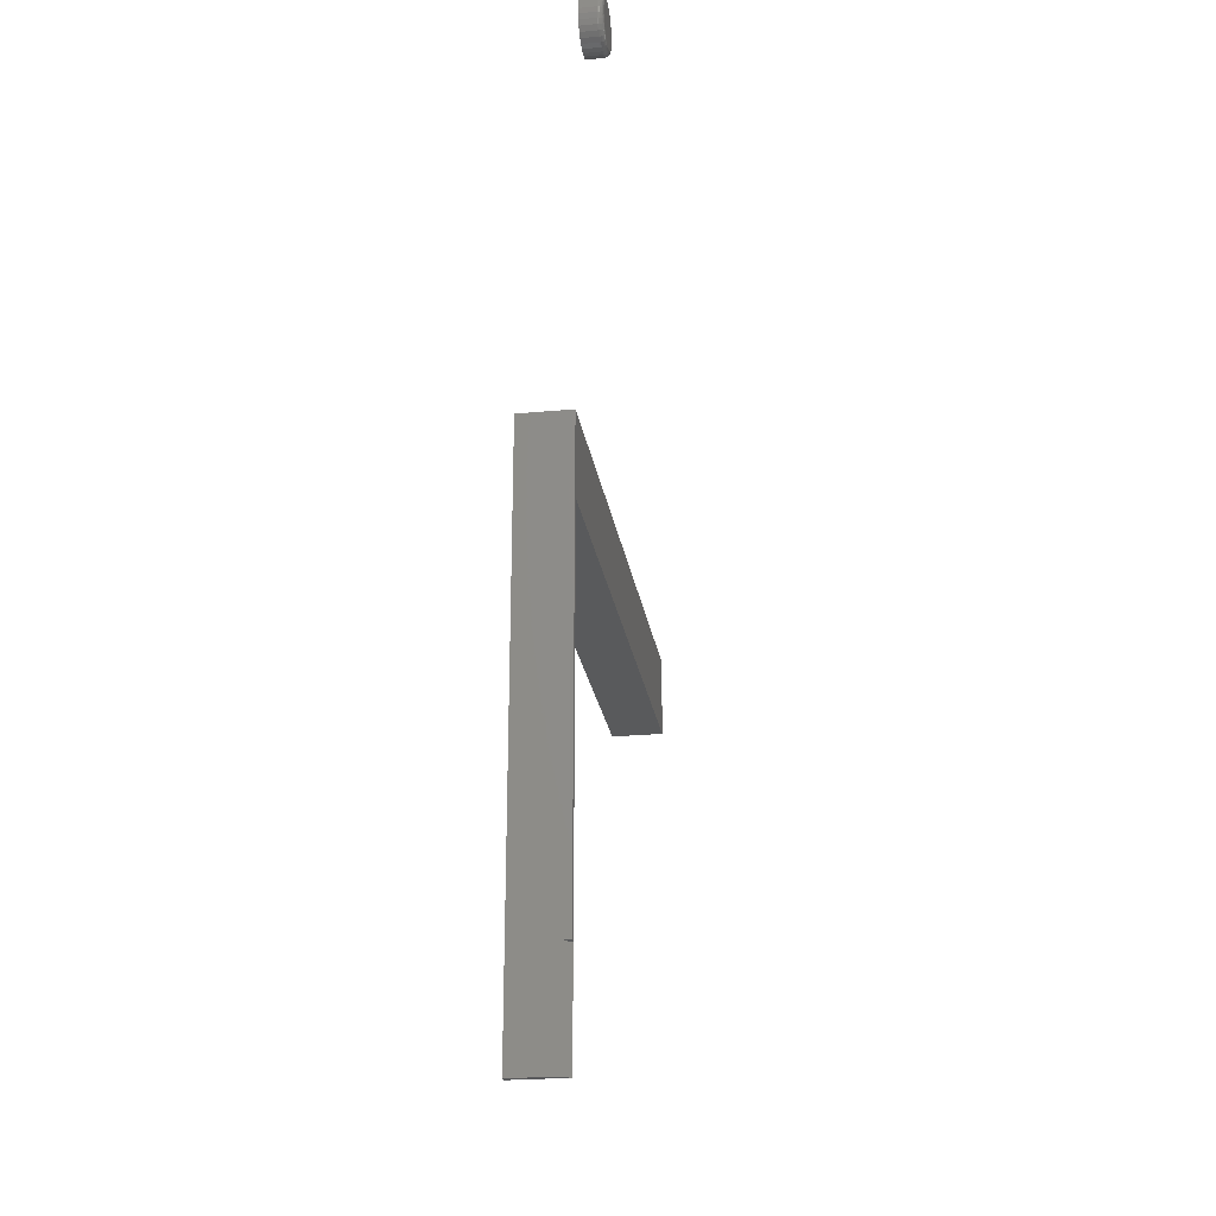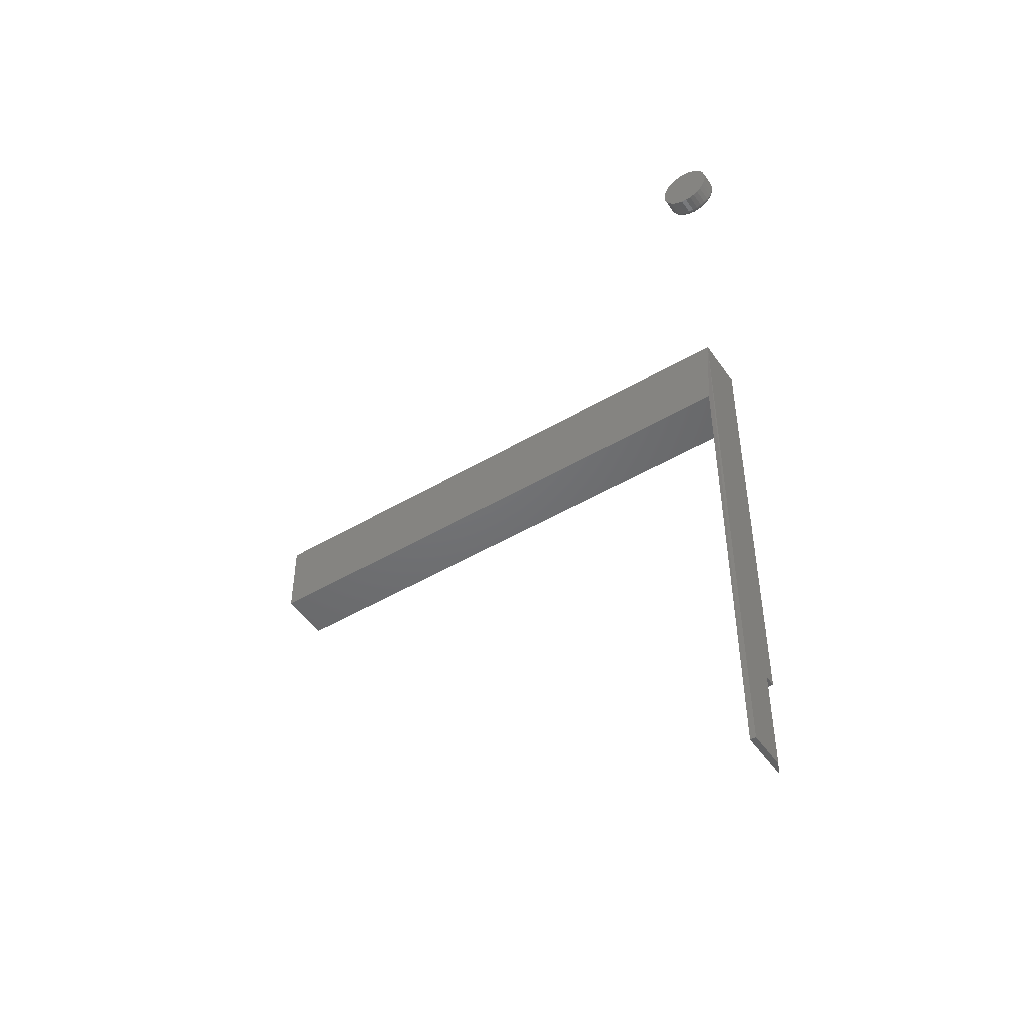
<metadata>
{"format":"stl","ext":"stl","renderer":"f3d","projection":"perspective","resolution":1024,"background":"white","views":[{"elev":-24.1,"azim":98.7,"up":"+Y"},{"elev":-48.9,"azim":33.2,"up":"+Y"}]}
</metadata>
<code>
# stl→obj: 335 verts, 662 faces
v -0.3672 0.007812 0.1016
v -0.3672 0.007812 0.03125
v -0.3672 -0.1016 0.1016
v -0.3672 -0.1016 0.03125
v 0.375 0.007812 0.1016
v 0.3672 -0.1016 0.1008
v 0.3672 -0.75 0.1016
v 0.375 -0.75 0.1016
v 0.375 -0.75 0.04688
v 0.3672 -0.75 0.03125
v 0.375 0.007812 0.03125
v 0.375 -0.6094 0.03125
v 0.3672 -0.6094 0.03125
v 0.3672 -0.1016 0.03125
v 0.375 -0.6094 0.04688
v 0.3257 0.5941 0
v 0.3315 0.5959 0
v 0.3375 0.5965 0
v 0.3435 0.5959 0
v 0.3493 0.5941 0
v 0.3203 0.5913 0
v 0.3547 0.5913 0
v 0.3156 0.5874 0
v 0.3594 0.5874 0
v 0.3118 0.5827 0
v 0.3632 0.5827 0
v 0.3089 0.5774 0
v 0.3661 0.5774 0
v 0.3072 0.5716 0
v 0.3678 0.5716 0
v 0.3661 0.5537 0
v 0.3089 0.5537 0
v 0.3678 0.5595 0
v 0.3118 0.5484 0
v 0.3632 0.5484 0
v 0.3156 0.5437 0
v 0.3594 0.5437 0
v 0.3203 0.5398 0
v 0.3547 0.5398 0
v 0.3257 0.537 0
v 0.3493 0.537 0
v 0.3315 0.5352 0
v 0.3375 0.5346 0
v 0.3435 0.5352 0
v 0.3072 0.5595 0
v 0.3066 0.5655 0
v 0.3684 0.5655 0
v 0.3762 0.5655 0.007812
v 0.3762 0.5655 0.03125
v 0.3755 0.558 0.007812
v 0.3755 0.558 0.03125
v 0.3733 0.5507 0.007812
v 0.3733 0.5507 0.03125
v 0.3697 0.544 0.007812
v 0.3697 0.544 0.03125
v 0.3649 0.5382 0.007812
v 0.3649 0.5382 0.03125
v 0.359 0.5333 0.007812
v 0.359 0.5333 0.03125
v 0.3523 0.5298 0.007812
v 0.3523 0.5298 0.03125
v 0.3451 0.5276 0.007812
v 0.3451 0.5276 0.03125
v 0.3375 0.5268 0.007812
v 0.3375 0.5268 0.03125
v 0.3299 0.5276 0.007812
v 0.3299 0.5276 0.03125
v 0.3227 0.5298 0.007812
v 0.3227 0.5298 0.03125
v 0.316 0.5333 0.007812
v 0.316 0.5333 0.03125
v 0.3101 0.5382 0.007812
v 0.3101 0.5382 0.03125
v 0.3053 0.544 0.007812
v 0.3053 0.544 0.03125
v 0.3017 0.5507 0.007812
v 0.3017 0.5507 0.03125
v 0.2995 0.558 0.007812
v 0.2995 0.558 0.03125
v 0.2988 0.5655 0.007812
v 0.2988 0.5655 0.03125
v 0.2995 0.5731 0.007812
v 0.2995 0.5731 0.03125
v 0.3017 0.5804 0.007812
v 0.3017 0.5804 0.03125
v 0.3053 0.5871 0.007812
v 0.3053 0.5871 0.03125
v 0.3101 0.5929 0.007812
v 0.3101 0.5929 0.03125
v 0.316 0.5977 0.007812
v 0.316 0.5977 0.03125
v 0.3227 0.6013 0.007812
v 0.3227 0.6013 0.03125
v 0.3299 0.6035 0.007812
v 0.3299 0.6035 0.03125
v 0.3375 0.6043 0.007812
v 0.3375 0.6043 0.03125
v 0.3451 0.6035 0.007812
v 0.3451 0.6035 0.03125
v 0.3523 0.6013 0.007812
v 0.3523 0.6013 0.03125
v 0.359 0.5977 0.007812
v 0.359 0.5977 0.03125
v 0.3649 0.5929 0.007812
v 0.3649 0.5929 0.03125
v 0.3697 0.5871 0.007812
v 0.3697 0.5871 0.03125
v 0.3733 0.5804 0.007812
v 0.3733 0.5804 0.03125
v 0.3755 0.5731 0.007812
v 0.3755 0.5731 0.03125
v 0.2989 0.5655 0.006288
v 0.2997 0.5731 0.006288
v 0.2994 0.5655 0.004823
v 0.3001 0.573 0.004823
v 0.3001 0.5655 0.003472
v 0.3008 0.5728 0.003472
v 0.3011 0.5655 0.002288
v 0.3018 0.5727 0.002288
v 0.3022 0.5655 0.001317
v 0.3029 0.5724 0.001317
v 0.3036 0.5655 0.0005947
v 0.3042 0.5722 0.0005947
v 0.3051 0.5655 0.0001501
v 0.3057 0.5719 0.0001501
v 0.3753 0.5731 0.006288
v 0.3761 0.5655 0.006288
v 0.3749 0.573 0.004823
v 0.3756 0.5655 0.004823
v 0.3742 0.5728 0.003472
v 0.3749 0.5655 0.003472
v 0.3732 0.5727 0.002288
v 0.3739 0.5655 0.002288
v 0.3721 0.5724 0.001317
v 0.3728 0.5655 0.001317
v 0.3708 0.5722 0.0005947
v 0.3714 0.5655 0.0005947
v 0.3693 0.5719 0.0001501
v 0.3699 0.5655 0.0001501
v 0.3731 0.5803 0.006288
v 0.3727 0.5801 0.004823
v 0.3721 0.5799 0.003472
v 0.3712 0.5795 0.002288
v 0.3701 0.579 0.001317
v 0.3688 0.5785 0.0005947
v 0.3675 0.578 0.0001501
v 0.3696 0.587 0.006288
v 0.3692 0.5867 0.004823
v 0.3686 0.5863 0.003472
v 0.3678 0.5858 0.002288
v 0.3668 0.5851 0.001317
v 0.3657 0.5844 0.0005947
v 0.3645 0.5836 0.0001501
v 0.3648 0.5928 0.006288
v 0.3645 0.5925 0.004823
v 0.364 0.592 0.003472
v 0.3633 0.5913 0.002288
v 0.3624 0.5905 0.001317
v 0.3615 0.5895 0.0005947
v 0.3604 0.5885 0.0001501
v 0.3589 0.5976 0.006288
v 0.3587 0.5973 0.004823
v 0.3583 0.5967 0.003472
v 0.3577 0.5958 0.002288
v 0.3571 0.5949 0.001317
v 0.3563 0.5937 0.0005947
v 0.3555 0.5925 0.0001501
v 0.3523 0.6012 0.006288
v 0.3521 0.6008 0.004823
v 0.3518 0.6001 0.003472
v 0.3514 0.5992 0.002288
v 0.351 0.5981 0.001317
v 0.3505 0.5969 0.0005947
v 0.3499 0.5955 0.0001501
v 0.345 0.6034 0.006288
v 0.3449 0.6029 0.004823
v 0.3448 0.6022 0.003472
v 0.3446 0.6013 0.002288
v 0.3444 0.6001 0.001317
v 0.3441 0.5988 0.0005947
v 0.3438 0.5974 0.0001501
v 0.3375 0.6041 0.006288
v 0.3375 0.6037 0.004823
v 0.3375 0.603 0.003472
v 0.3375 0.602 0.002288
v 0.3375 0.6008 0.001317
v 0.3375 0.5995 0.0005947
v 0.3375 0.598 0.0001501
v 0.33 0.6034 0.006288
v 0.3301 0.6029 0.004823
v 0.3302 0.6022 0.003472
v 0.3304 0.6013 0.002288
v 0.3306 0.6001 0.001317
v 0.3309 0.5988 0.0005947
v 0.3312 0.5974 0.0001501
v 0.3227 0.6012 0.006288
v 0.3229 0.6008 0.004823
v 0.3232 0.6001 0.003472
v 0.3236 0.5992 0.002288
v 0.324 0.5981 0.001317
v 0.3245 0.5969 0.0005947
v 0.3251 0.5955 0.0001501
v 0.3161 0.5976 0.006288
v 0.3163 0.5973 0.004823
v 0.3167 0.5967 0.003472
v 0.3173 0.5958 0.002288
v 0.3179 0.5949 0.001317
v 0.3187 0.5937 0.0005947
v 0.3195 0.5925 0.0001501
v 0.3102 0.5928 0.006288
v 0.3105 0.5925 0.004823
v 0.311 0.592 0.003472
v 0.3117 0.5913 0.002288
v 0.3126 0.5905 0.001317
v 0.3135 0.5895 0.0005947
v 0.3146 0.5885 0.0001501
v 0.3054 0.587 0.006288
v 0.3058 0.5867 0.004823
v 0.3064 0.5863 0.003472
v 0.3072 0.5858 0.002288
v 0.3082 0.5851 0.001317
v 0.3093 0.5844 0.0005947
v 0.3105 0.5836 0.0001501
v 0.3019 0.5803 0.006288
v 0.3023 0.5801 0.004823
v 0.3029 0.5799 0.003472
v 0.3038 0.5795 0.002288
v 0.3049 0.579 0.001317
v 0.3062 0.5785 0.0005947
v 0.3075 0.578 0.0001501
v 0.3753 0.558 0.006288
v 0.3749 0.5581 0.004823
v 0.3742 0.5582 0.003472
v 0.3732 0.5584 0.002288
v 0.3721 0.5587 0.001317
v 0.3708 0.5589 0.0005947
v 0.3693 0.5592 0.0001501
v 0.2997 0.558 0.006288
v 0.3001 0.5581 0.004823
v 0.3008 0.5582 0.003472
v 0.3018 0.5584 0.002288
v 0.3029 0.5587 0.001317
v 0.3042 0.5589 0.0005947
v 0.3057 0.5592 0.0001501
v 0.3019 0.5508 0.006288
v 0.3023 0.5509 0.004823
v 0.3029 0.5512 0.003472
v 0.3038 0.5516 0.002288
v 0.3049 0.552 0.001317
v 0.3062 0.5526 0.0005947
v 0.3075 0.5531 0.0001501
v 0.3054 0.5441 0.006288
v 0.3058 0.5444 0.004823
v 0.3064 0.5448 0.003472
v 0.3072 0.5453 0.002288
v 0.3082 0.546 0.001317
v 0.3093 0.5467 0.0005947
v 0.3105 0.5475 0.0001501
v 0.3102 0.5383 0.006288
v 0.3105 0.5386 0.004823
v 0.311 0.5391 0.003472
v 0.3117 0.5398 0.002288
v 0.3126 0.5406 0.001317
v 0.3135 0.5416 0.0005947
v 0.3146 0.5426 0.0001501
v 0.3161 0.5335 0.006288
v 0.3163 0.5338 0.004823
v 0.3167 0.5344 0.003472
v 0.3173 0.5352 0.002288
v 0.3179 0.5362 0.001317
v 0.3187 0.5373 0.0005947
v 0.3195 0.5386 0.0001501
v 0.3227 0.5299 0.006288
v 0.3229 0.5303 0.004823
v 0.3232 0.531 0.003472
v 0.3236 0.5319 0.002288
v 0.324 0.533 0.001317
v 0.3245 0.5342 0.0005947
v 0.3251 0.5356 0.0001501
v 0.33 0.5277 0.006288
v 0.3301 0.5281 0.004823
v 0.3302 0.5288 0.003472
v 0.3304 0.5298 0.002288
v 0.3306 0.531 0.001317
v 0.3309 0.5323 0.0005947
v 0.3312 0.5337 0.0001501
v 0.3375 0.527 0.006288
v 0.3375 0.5274 0.004823
v 0.3375 0.5281 0.003472
v 0.3375 0.5291 0.002288
v 0.3375 0.5303 0.001317
v 0.3375 0.5316 0.0005947
v 0.3375 0.5331 0.0001501
v 0.345 0.5277 0.006288
v 0.3449 0.5281 0.004823
v 0.3448 0.5288 0.003472
v 0.3446 0.5298 0.002288
v 0.3444 0.531 0.001317
v 0.3441 0.5323 0.0005947
v 0.3438 0.5337 0.0001501
v 0.3523 0.5299 0.006288
v 0.3521 0.5303 0.004823
v 0.3518 0.531 0.003472
v 0.3514 0.5319 0.002288
v 0.351 0.533 0.001317
v 0.3505 0.5342 0.0005947
v 0.3499 0.5356 0.0001501
v 0.3589 0.5335 0.006288
v 0.3587 0.5338 0.004823
v 0.3583 0.5344 0.003472
v 0.3577 0.5352 0.002288
v 0.3571 0.5362 0.001317
v 0.3563 0.5373 0.0005947
v 0.3555 0.5386 0.0001501
v 0.3648 0.5383 0.006288
v 0.3645 0.5386 0.004823
v 0.364 0.5391 0.003472
v 0.3633 0.5398 0.002288
v 0.3624 0.5406 0.001317
v 0.3615 0.5416 0.0005947
v 0.3604 0.5426 0.0001501
v 0.3696 0.5441 0.006288
v 0.3692 0.5444 0.004823
v 0.3686 0.5448 0.003472
v 0.3678 0.5453 0.002288
v 0.3668 0.546 0.001317
v 0.3657 0.5467 0.0005947
v 0.3645 0.5475 0.0001501
v 0.3731 0.5508 0.006288
v 0.3727 0.5509 0.004823
v 0.3721 0.5512 0.003472
v 0.3712 0.5516 0.002288
v 0.3701 0.552 0.001317
v 0.3688 0.5526 0.0005947
v 0.3675 0.5531 0.0001501
f 1 2 3
f 3 2 4
f 5 1 3
f 5 3 6
f 5 6 7
f 5 7 8
f 9 7 10
f 9 8 7
f 11 12 13
f 11 13 14
f 11 14 4
f 11 4 2
f 13 12 15
f 9 10 15
f 15 10 13
f 4 14 3
f 3 14 6
f 6 14 7
f 7 14 13
f 7 13 10
f 8 9 5
f 5 9 15
f 5 15 11
f 11 15 12
f 5 11 1
f 1 11 2
f 16 17 18
f 16 18 19
f 20 16 19
f 21 16 20
f 22 21 20
f 23 21 22
f 24 23 22
f 25 23 24
f 26 25 24
f 27 25 26
f 28 27 26
f 29 27 28
f 30 29 28
f 31 32 33
f 34 32 31
f 35 34 31
f 36 34 35
f 37 36 35
f 38 36 37
f 39 38 37
f 40 38 39
f 41 40 39
f 42 40 41
f 43 42 41
f 44 43 41
f 32 45 33
f 33 45 46
f 33 46 47
f 47 46 29
f 47 29 30
f 48 49 50
f 50 49 51
f 50 51 52
f 52 51 53
f 52 53 54
f 54 53 55
f 54 55 56
f 56 55 57
f 56 57 58
f 58 57 59
f 58 59 60
f 60 59 61
f 60 61 62
f 62 61 63
f 62 63 64
f 64 63 65
f 64 65 66
f 66 65 67
f 66 67 68
f 68 67 69
f 68 69 70
f 70 69 71
f 70 71 72
f 72 71 73
f 72 73 74
f 74 73 75
f 74 75 76
f 76 75 77
f 76 77 78
f 78 77 79
f 78 79 80
f 80 79 81
f 80 81 82
f 82 81 83
f 82 83 84
f 84 83 85
f 84 85 86
f 86 85 87
f 86 87 88
f 88 87 89
f 88 89 90
f 90 89 91
f 90 91 92
f 92 91 93
f 92 93 94
f 94 93 95
f 94 95 96
f 96 95 97
f 96 97 98
f 98 97 99
f 98 99 100
f 100 99 101
f 100 101 102
f 102 101 103
f 102 103 104
f 104 103 105
f 104 105 106
f 106 105 107
f 106 107 108
f 108 107 109
f 108 109 110
f 110 109 111
f 110 111 48
f 48 111 49
f 80 82 112
f 112 82 113
f 112 113 114
f 114 113 115
f 114 115 116
f 116 115 117
f 116 117 118
f 118 117 119
f 118 119 120
f 120 119 121
f 120 121 122
f 122 121 123
f 122 123 124
f 124 123 125
f 124 125 46
f 46 125 29
f 110 48 126
f 126 48 127
f 126 127 128
f 128 127 129
f 128 129 130
f 130 129 131
f 130 131 132
f 132 131 133
f 132 133 134
f 134 133 135
f 134 135 136
f 136 135 137
f 136 137 138
f 138 137 139
f 138 139 30
f 30 139 47
f 108 110 140
f 140 110 126
f 140 126 141
f 141 126 128
f 141 128 142
f 142 128 130
f 142 130 143
f 143 130 132
f 143 132 144
f 144 132 134
f 144 134 145
f 145 134 136
f 145 136 146
f 146 136 138
f 146 138 28
f 28 138 30
f 106 108 147
f 147 108 140
f 147 140 148
f 148 140 141
f 148 141 149
f 149 141 142
f 149 142 150
f 150 142 143
f 150 143 151
f 151 143 144
f 151 144 152
f 152 144 145
f 152 145 153
f 153 145 146
f 153 146 26
f 26 146 28
f 104 106 154
f 154 106 147
f 154 147 155
f 155 147 148
f 155 148 156
f 156 148 149
f 156 149 157
f 157 149 150
f 157 150 158
f 158 150 151
f 158 151 159
f 159 151 152
f 159 152 160
f 160 152 153
f 160 153 24
f 24 153 26
f 102 104 161
f 161 104 154
f 161 154 162
f 162 154 155
f 162 155 163
f 163 155 156
f 163 156 164
f 164 156 157
f 164 157 165
f 165 157 158
f 165 158 166
f 166 158 159
f 166 159 167
f 167 159 160
f 167 160 22
f 22 160 24
f 100 102 168
f 168 102 161
f 168 161 169
f 169 161 162
f 169 162 170
f 170 162 163
f 170 163 171
f 171 163 164
f 171 164 172
f 172 164 165
f 172 165 173
f 173 165 166
f 173 166 174
f 174 166 167
f 174 167 20
f 20 167 22
f 98 100 175
f 175 100 168
f 175 168 176
f 176 168 169
f 176 169 177
f 177 169 170
f 177 170 178
f 178 170 171
f 178 171 179
f 179 171 172
f 179 172 180
f 180 172 173
f 180 173 181
f 181 173 174
f 181 174 19
f 19 174 20
f 96 98 182
f 182 98 175
f 182 175 183
f 183 175 176
f 183 176 184
f 184 176 177
f 184 177 185
f 185 177 178
f 185 178 186
f 186 178 179
f 186 179 187
f 187 179 180
f 187 180 188
f 188 180 181
f 188 181 18
f 18 181 19
f 94 96 189
f 189 96 182
f 189 182 190
f 190 182 183
f 190 183 191
f 191 183 184
f 191 184 192
f 192 184 185
f 192 185 193
f 193 185 186
f 193 186 194
f 194 186 187
f 194 187 195
f 195 187 188
f 195 188 17
f 17 188 18
f 92 94 196
f 196 94 189
f 196 189 197
f 197 189 190
f 197 190 198
f 198 190 191
f 198 191 199
f 199 191 192
f 199 192 200
f 200 192 193
f 200 193 201
f 201 193 194
f 201 194 202
f 202 194 195
f 202 195 16
f 16 195 17
f 90 92 203
f 203 92 196
f 203 196 204
f 204 196 197
f 204 197 205
f 205 197 198
f 205 198 206
f 206 198 199
f 206 199 207
f 207 199 200
f 207 200 208
f 208 200 201
f 208 201 209
f 209 201 202
f 209 202 21
f 21 202 16
f 88 90 210
f 210 90 203
f 210 203 211
f 211 203 204
f 211 204 212
f 212 204 205
f 212 205 213
f 213 205 206
f 213 206 214
f 214 206 207
f 214 207 215
f 215 207 208
f 215 208 216
f 216 208 209
f 216 209 23
f 23 209 21
f 86 88 217
f 217 88 210
f 217 210 218
f 218 210 211
f 218 211 219
f 219 211 212
f 219 212 220
f 220 212 213
f 220 213 221
f 221 213 214
f 221 214 222
f 222 214 215
f 222 215 223
f 223 215 216
f 223 216 25
f 25 216 23
f 84 86 224
f 224 86 217
f 224 217 225
f 225 217 218
f 225 218 226
f 226 218 219
f 226 219 227
f 227 219 220
f 227 220 228
f 228 220 221
f 228 221 229
f 229 221 222
f 229 222 230
f 230 222 223
f 230 223 27
f 27 223 25
f 82 84 113
f 113 84 224
f 113 224 115
f 115 224 225
f 115 225 117
f 117 225 226
f 117 226 119
f 119 226 227
f 119 227 121
f 121 227 228
f 121 228 123
f 123 228 229
f 123 229 125
f 125 229 230
f 125 230 29
f 29 230 27
f 48 50 127
f 127 50 231
f 127 231 129
f 129 231 232
f 129 232 131
f 131 232 233
f 131 233 133
f 133 233 234
f 133 234 135
f 135 234 235
f 135 235 137
f 137 235 236
f 137 236 139
f 139 236 237
f 139 237 47
f 47 237 33
f 78 80 238
f 238 80 112
f 238 112 239
f 239 112 114
f 239 114 240
f 240 114 116
f 240 116 241
f 241 116 118
f 241 118 242
f 242 118 120
f 242 120 243
f 243 120 122
f 243 122 244
f 244 122 124
f 244 124 45
f 45 124 46
f 76 78 245
f 245 78 238
f 245 238 246
f 246 238 239
f 246 239 247
f 247 239 240
f 247 240 248
f 248 240 241
f 248 241 249
f 249 241 242
f 249 242 250
f 250 242 243
f 250 243 251
f 251 243 244
f 251 244 32
f 32 244 45
f 74 76 252
f 252 76 245
f 252 245 253
f 253 245 246
f 253 246 254
f 254 246 247
f 254 247 255
f 255 247 248
f 255 248 256
f 256 248 249
f 256 249 257
f 257 249 250
f 257 250 258
f 258 250 251
f 258 251 34
f 34 251 32
f 72 74 259
f 259 74 252
f 259 252 260
f 260 252 253
f 260 253 261
f 261 253 254
f 261 254 262
f 262 254 255
f 262 255 263
f 263 255 256
f 263 256 264
f 264 256 257
f 264 257 265
f 265 257 258
f 265 258 36
f 36 258 34
f 70 72 266
f 266 72 259
f 266 259 267
f 267 259 260
f 267 260 268
f 268 260 261
f 268 261 269
f 269 261 262
f 269 262 270
f 270 262 263
f 270 263 271
f 271 263 264
f 271 264 272
f 272 264 265
f 272 265 38
f 38 265 36
f 68 70 273
f 273 70 266
f 273 266 274
f 274 266 267
f 274 267 275
f 275 267 268
f 275 268 276
f 276 268 269
f 276 269 277
f 277 269 270
f 277 270 278
f 278 270 271
f 278 271 279
f 279 271 272
f 279 272 40
f 40 272 38
f 66 68 280
f 280 68 273
f 280 273 281
f 281 273 274
f 281 274 282
f 282 274 275
f 282 275 283
f 283 275 276
f 283 276 284
f 284 276 277
f 284 277 285
f 285 277 278
f 285 278 286
f 286 278 279
f 286 279 42
f 42 279 40
f 64 66 287
f 287 66 280
f 287 280 288
f 288 280 281
f 288 281 289
f 289 281 282
f 289 282 290
f 290 282 283
f 290 283 291
f 291 283 284
f 291 284 292
f 292 284 285
f 292 285 293
f 293 285 286
f 293 286 43
f 43 286 42
f 62 64 294
f 294 64 287
f 294 287 295
f 295 287 288
f 295 288 296
f 296 288 289
f 296 289 297
f 297 289 290
f 297 290 298
f 298 290 291
f 298 291 299
f 299 291 292
f 299 292 300
f 300 292 293
f 300 293 44
f 44 293 43
f 60 62 301
f 301 62 294
f 301 294 302
f 302 294 295
f 302 295 303
f 303 295 296
f 303 296 304
f 304 296 297
f 304 297 305
f 305 297 298
f 305 298 306
f 306 298 299
f 306 299 307
f 307 299 300
f 307 300 41
f 41 300 44
f 58 60 308
f 308 60 301
f 308 301 309
f 309 301 302
f 309 302 310
f 310 302 303
f 310 303 311
f 311 303 304
f 311 304 312
f 312 304 305
f 312 305 313
f 313 305 306
f 313 306 314
f 314 306 307
f 314 307 39
f 39 307 41
f 56 58 315
f 315 58 308
f 315 308 316
f 316 308 309
f 316 309 317
f 317 309 310
f 317 310 318
f 318 310 311
f 318 311 319
f 319 311 312
f 319 312 320
f 320 312 313
f 320 313 321
f 321 313 314
f 321 314 37
f 37 314 39
f 54 56 322
f 322 56 315
f 322 315 323
f 323 315 316
f 323 316 324
f 324 316 317
f 324 317 325
f 325 317 318
f 325 318 326
f 326 318 319
f 326 319 327
f 327 319 320
f 327 320 328
f 328 320 321
f 328 321 35
f 35 321 37
f 52 54 329
f 329 54 322
f 329 322 330
f 330 322 323
f 330 323 331
f 331 323 324
f 331 324 332
f 332 324 325
f 332 325 333
f 333 325 326
f 333 326 334
f 334 326 327
f 334 327 335
f 335 327 328
f 335 328 31
f 31 328 35
f 50 52 231
f 231 52 329
f 231 329 232
f 232 329 330
f 232 330 233
f 233 330 331
f 233 331 234
f 234 331 332
f 234 332 235
f 235 332 333
f 235 333 236
f 236 333 334
f 236 334 237
f 237 334 335
f 237 335 33
f 33 335 31
f 97 95 93
f 99 97 93
f 99 93 101
f 101 93 91
f 101 91 103
f 103 91 89
f 103 89 105
f 105 89 87
f 105 87 107
f 107 87 85
f 107 85 109
f 109 85 83
f 109 83 111
f 51 77 53
f 53 77 75
f 53 75 55
f 55 75 73
f 55 73 57
f 57 73 71
f 57 71 59
f 59 71 69
f 59 69 61
f 61 69 67
f 61 67 65
f 61 65 63
f 111 83 49
f 49 83 81
f 49 81 51
f 51 81 79
f 51 79 77

</code>
